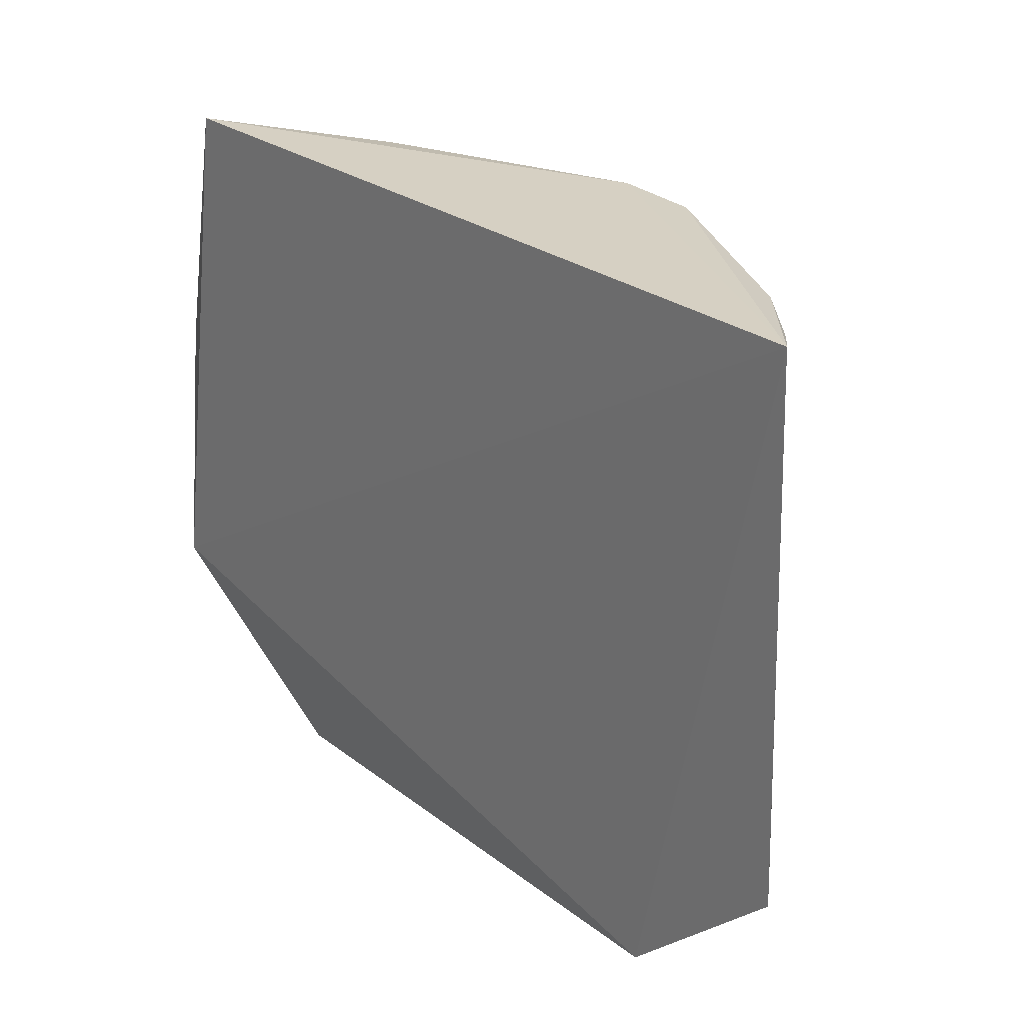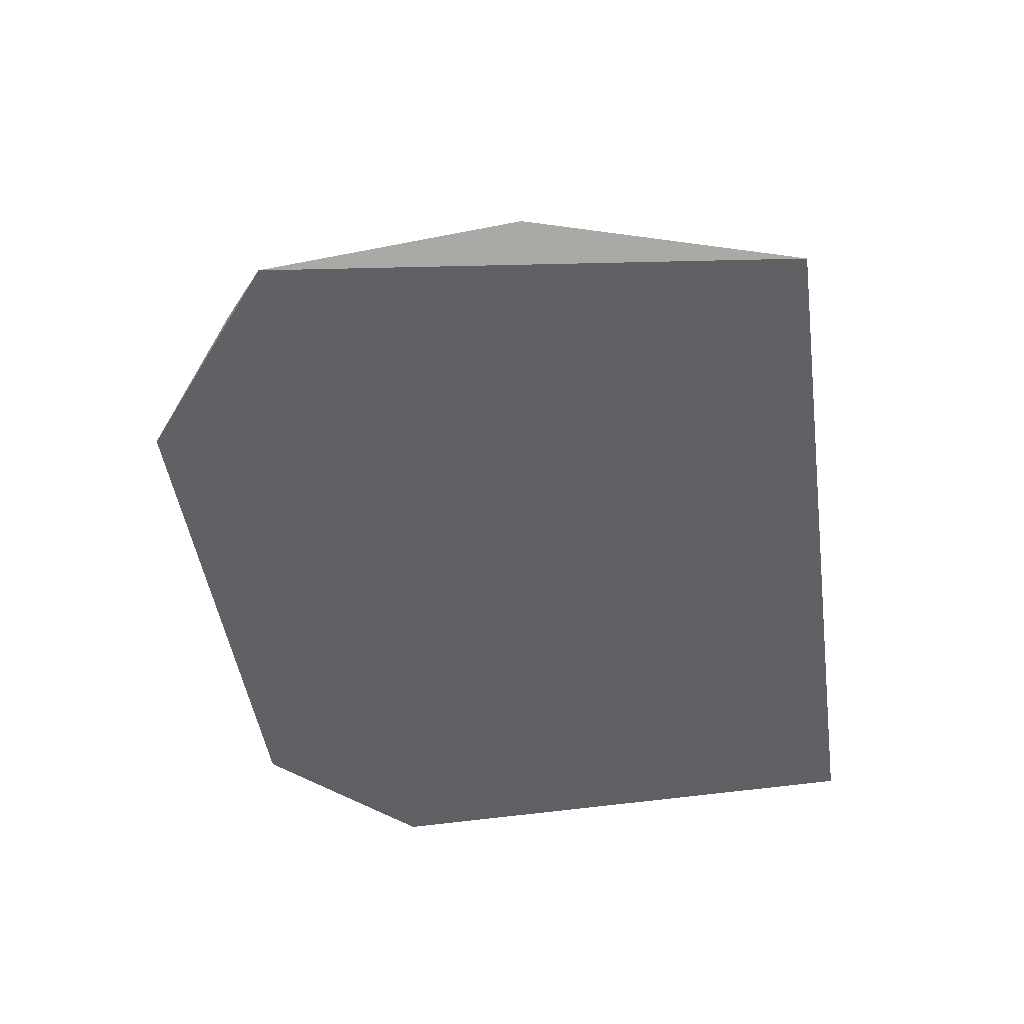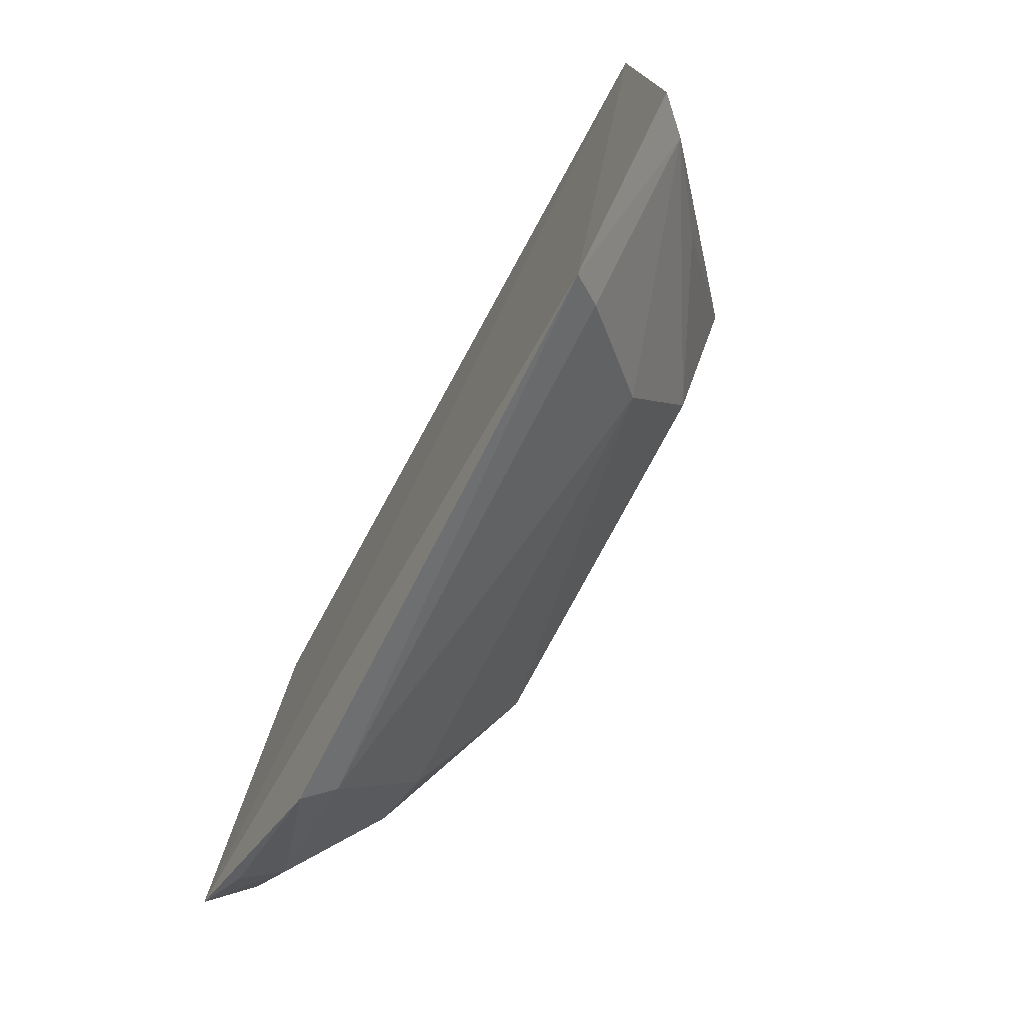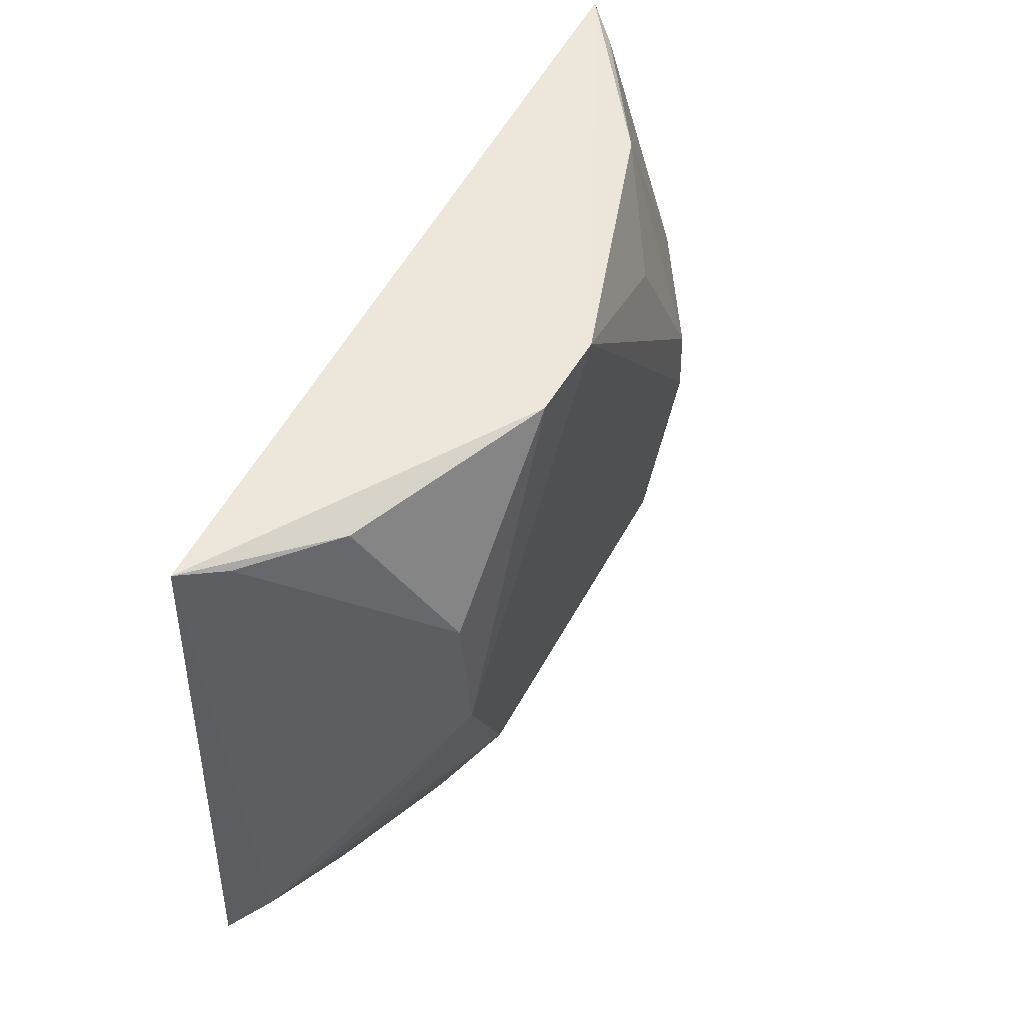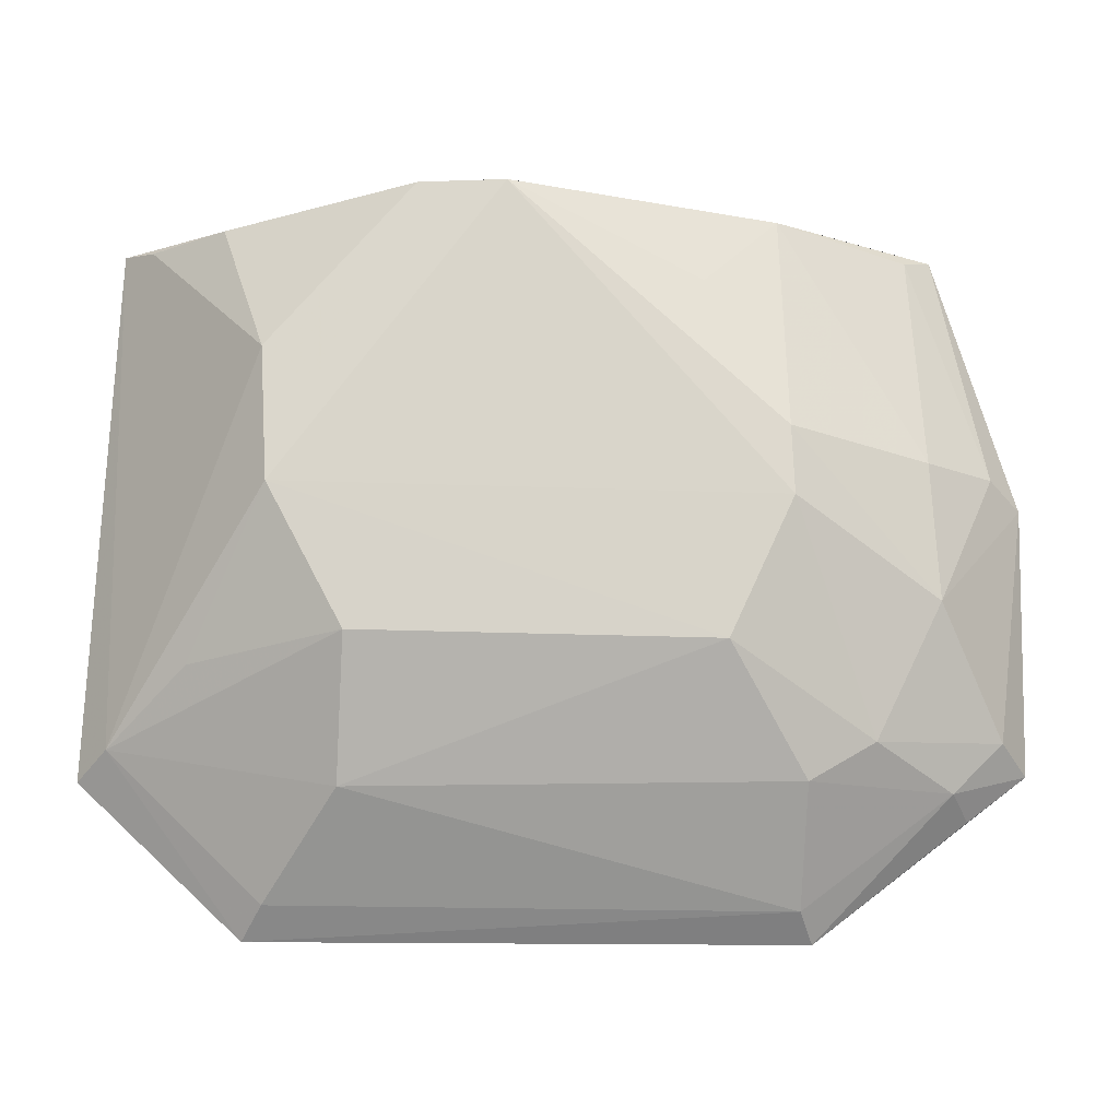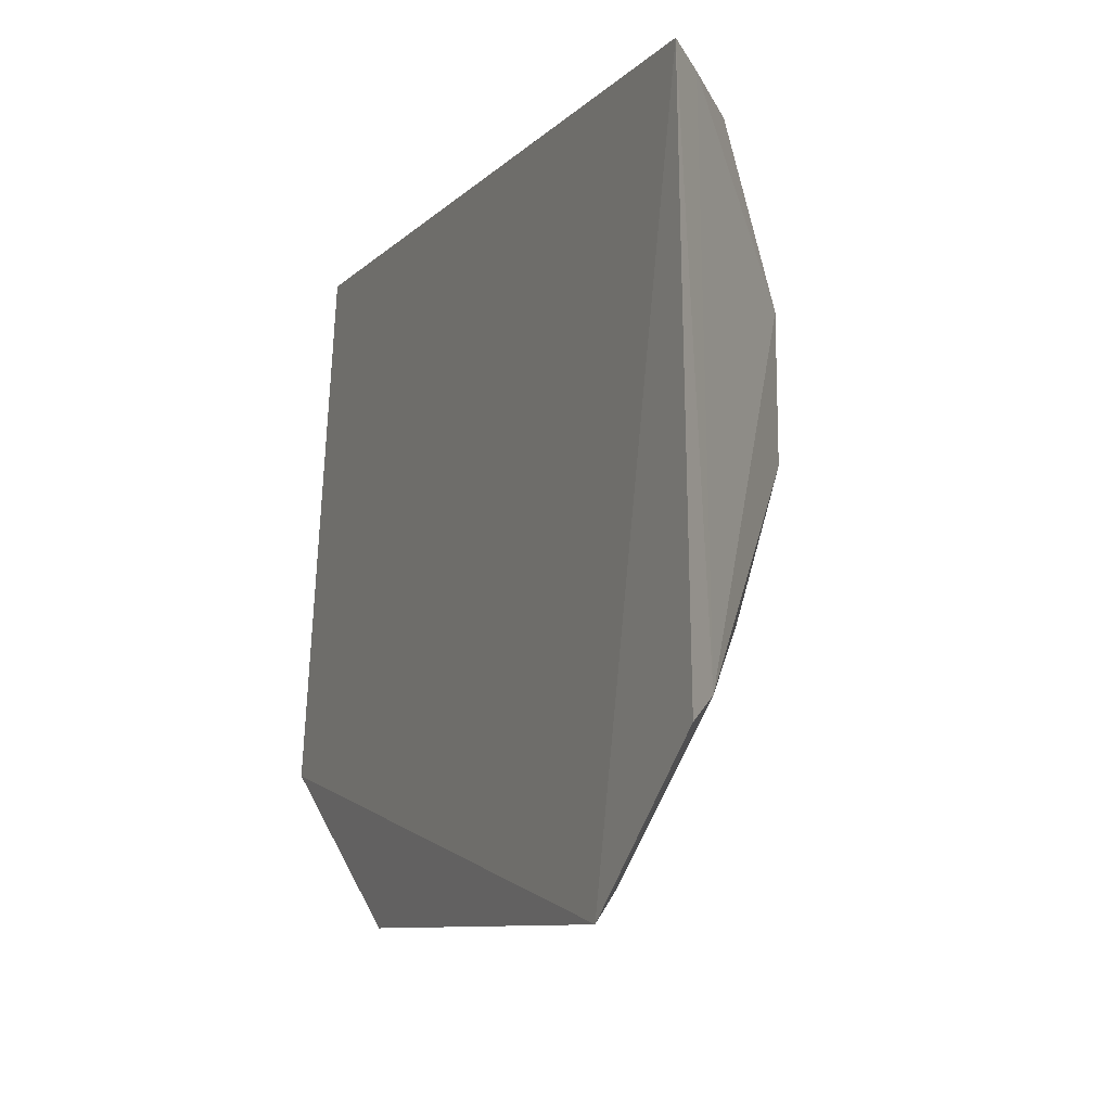
<metadata>
{"format":"obj","ext":"obj","renderer":"f3d","projection":"perspective","resolution":1024,"background":"white","views":[{"elev":26.8,"azim":49.0,"up":"+Z"},{"elev":-47.0,"azim":-81.6,"up":"+Y"},{"elev":-74.2,"azim":61.8,"up":"+Z"},{"elev":50.3,"azim":116.3,"up":"+Z"},{"elev":-17.2,"azim":178.6,"up":"+Z"},{"elev":-9.0,"azim":66.2,"up":"+Z"}]}
</metadata>
<code>
v 0.02829 0.1098 0.03763
v 0.02682 0.1114 0.03714
v -0.008193 0.1096 0.03782
v -0.001847 0.1099 0.006745
v 0.02905 0.1099 0.01348
v -0.0007024 0.118 0.02386
v 0.01108 0.1184 0.03755
v 0.02769 0.1113 0.01457
v -0.01136 0.1092 0.01406
v 0.01485 0.1182 0.03746
v -0.0006459 0.1148 0.03734
v 0.02192 0.1095 0.006845
v -0.004184 0.1144 0.01441
v -0.009985 0.1119 0.02659
v 0.02333 0.1143 0.03691
v 0.01752 0.1175 0.01817
v -0.0006041 0.1179 0.02687
v -0.007752 0.1115 0.01283
v -0.0115 0.1103 0.02568
v -0.007107 0.1145 0.02037
v -0.006832 0.1144 0.02646
v 0.02116 0.1176 0.03026
v 0.02079 0.1179 0.02429
v 0.0178 0.1145 0.01241
v 0.002071 0.1176 0.01788
v 0.002779 0.1172 0.03356
v -0.001304 0.1146 0.0127
v -0.008615 0.1098 0.01196
v -0.01006 0.111 0.0151
v -0.00682 0.111 0.03718
v 0.02415 0.1142 0.01753
v 0.02102 0.1108 0.008174
v -0.001244 0.1112 0.007935
f 7 3 1
f 8 2 1
f 8 1 5
f 9 1 3
f 10 7 1
f 11 3 7
f 12 8 5
f 12 9 4
f 12 5 1
f 12 1 9
f 15 10 1
f 15 1 2
f 17 7 6
f 19 9 3
f 19 3 14
f 20 19 14
f 20 6 13
f 20 17 6
f 21 11 17
f 21 20 14
f 21 17 20
f 22 15 2
f 22 2 8
f 22 10 15
f 23 6 7
f 23 7 10
f 23 10 22
f 23 22 8
f 24 16 8
f 25 13 6
f 25 23 16
f 25 6 23
f 25 16 24
f 26 17 11
f 26 11 7
f 26 7 17
f 27 18 13
f 27 13 25
f 27 25 24
f 28 18 4
f 28 4 9
f 28 9 18
f 29 9 19
f 29 19 20
f 29 18 9
f 29 20 13
f 29 13 18
f 30 21 14
f 30 14 3
f 30 3 11
f 30 11 21
f 31 23 8
f 31 8 16
f 31 16 23
f 32 24 8
f 32 8 12
f 33 4 18
f 33 18 27
f 33 27 24
f 33 24 32
f 33 32 12
f 33 12 4

</code>
